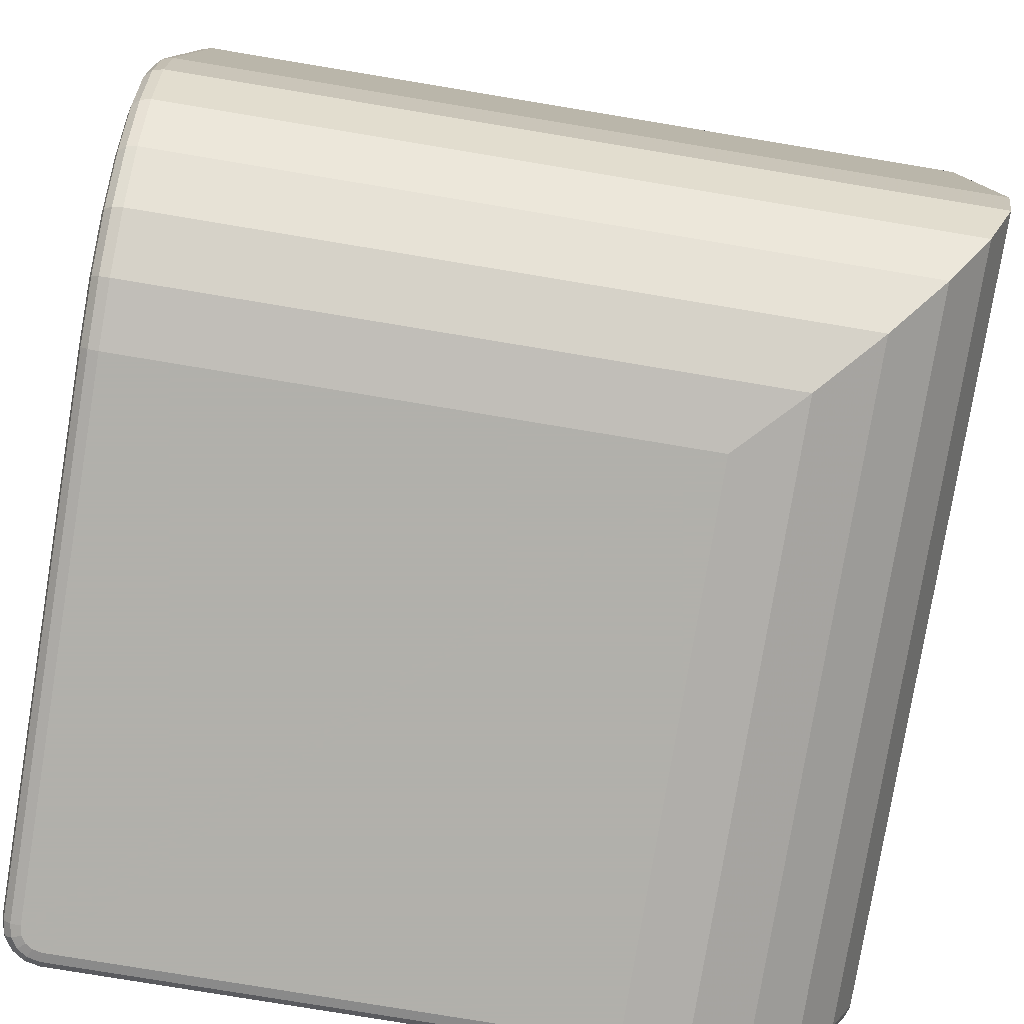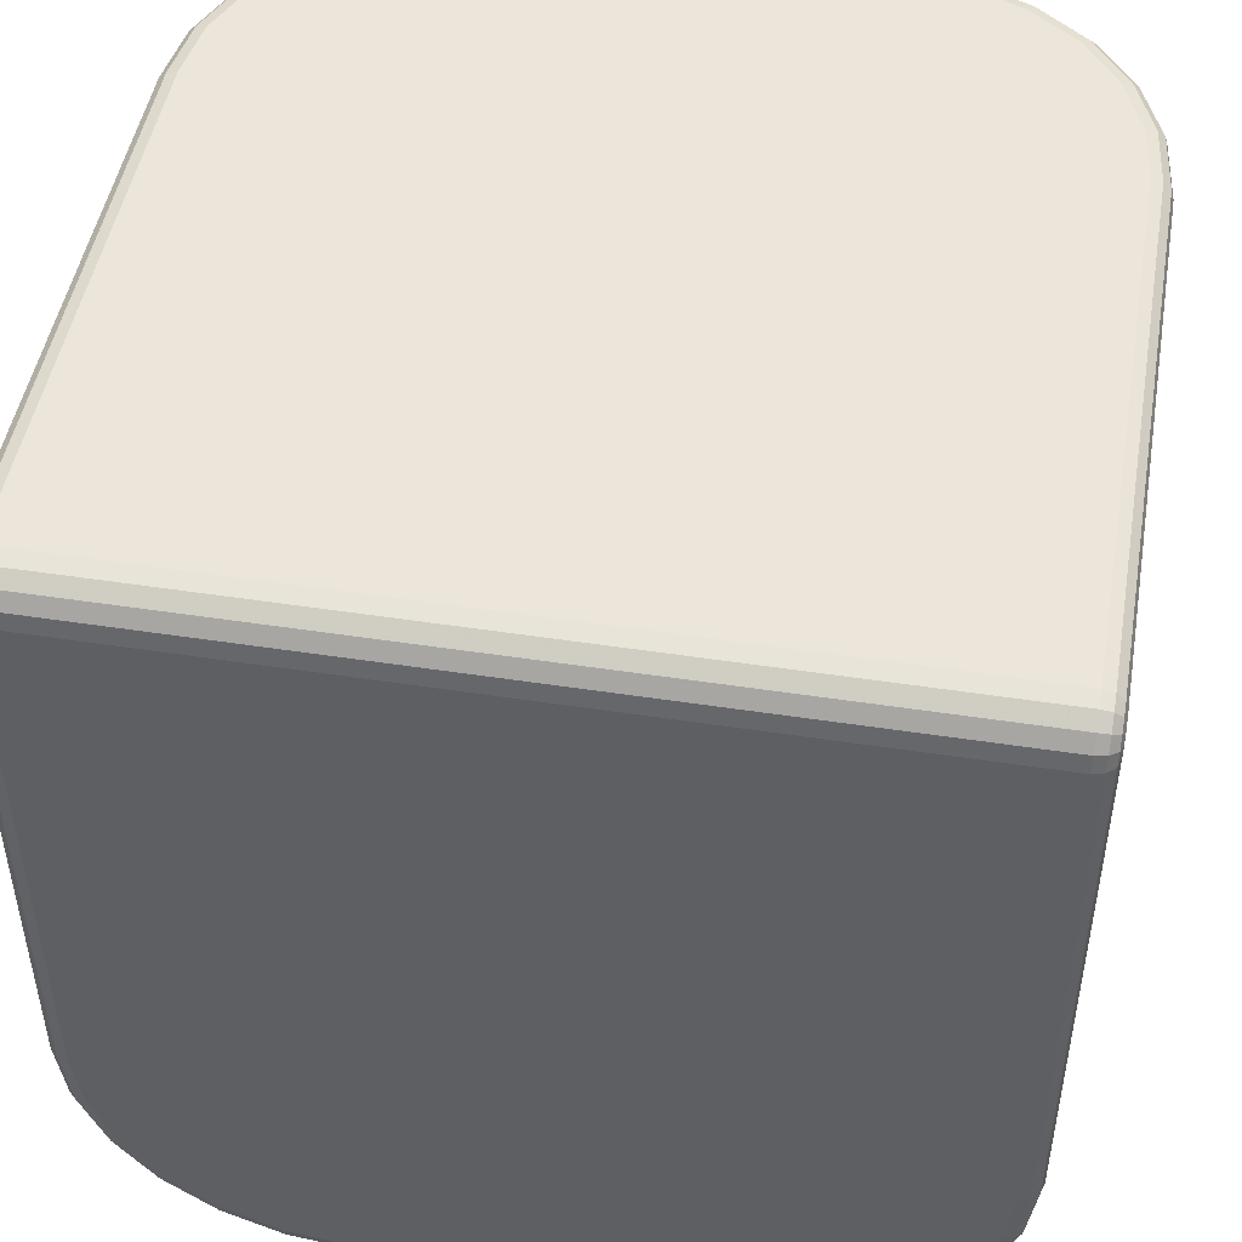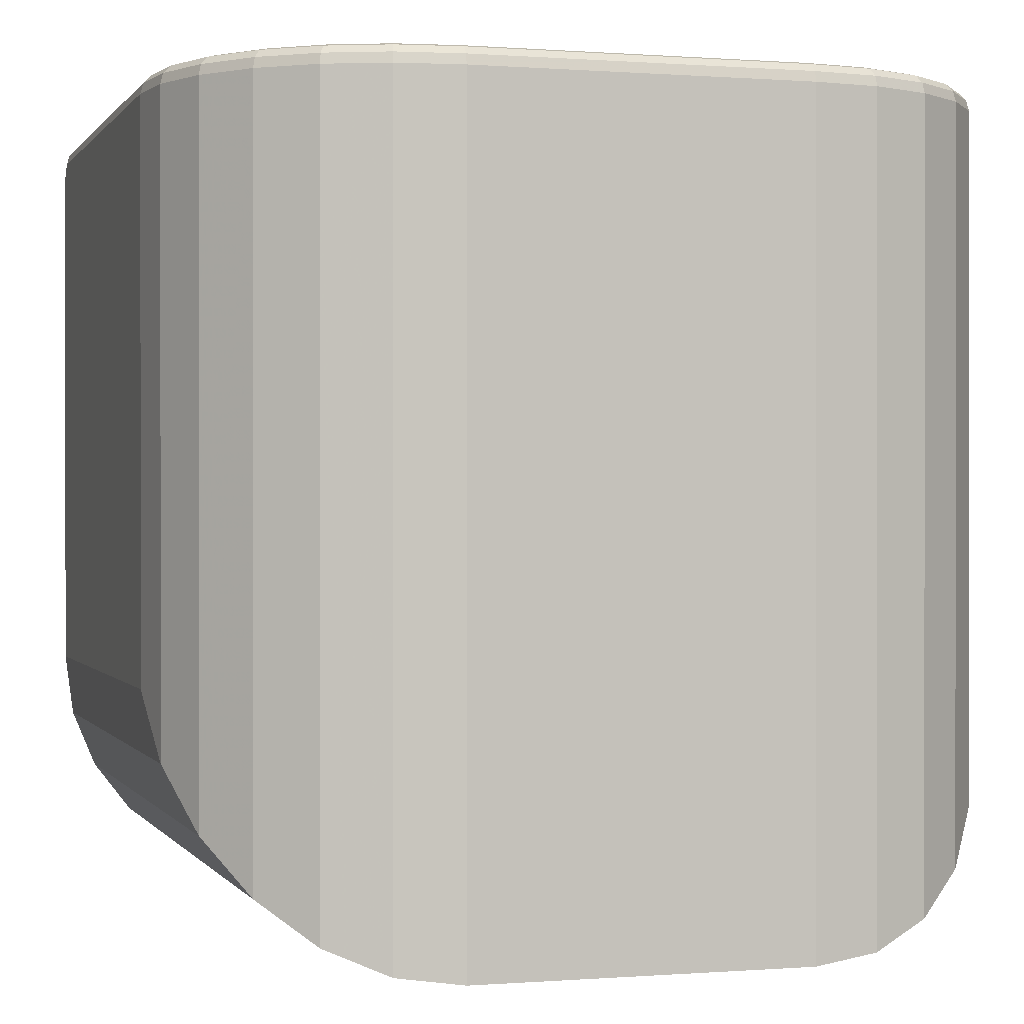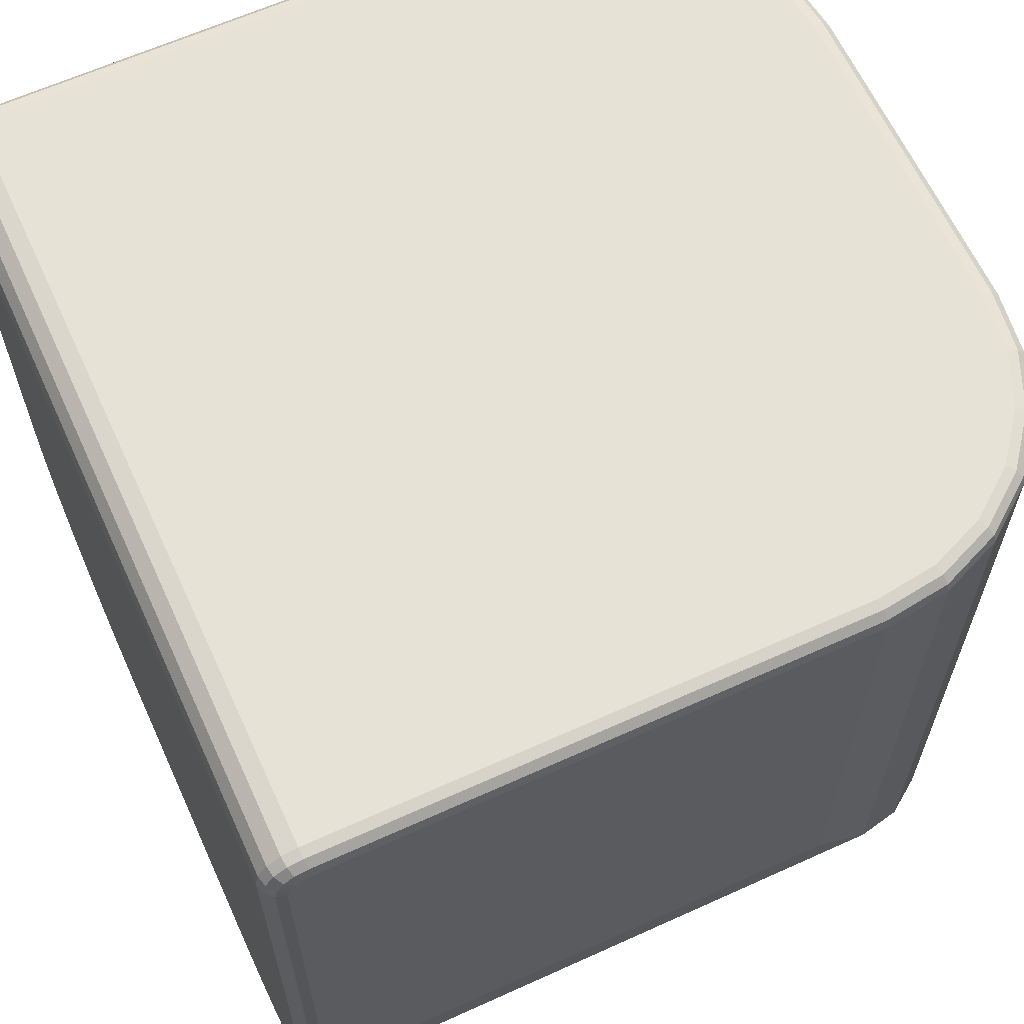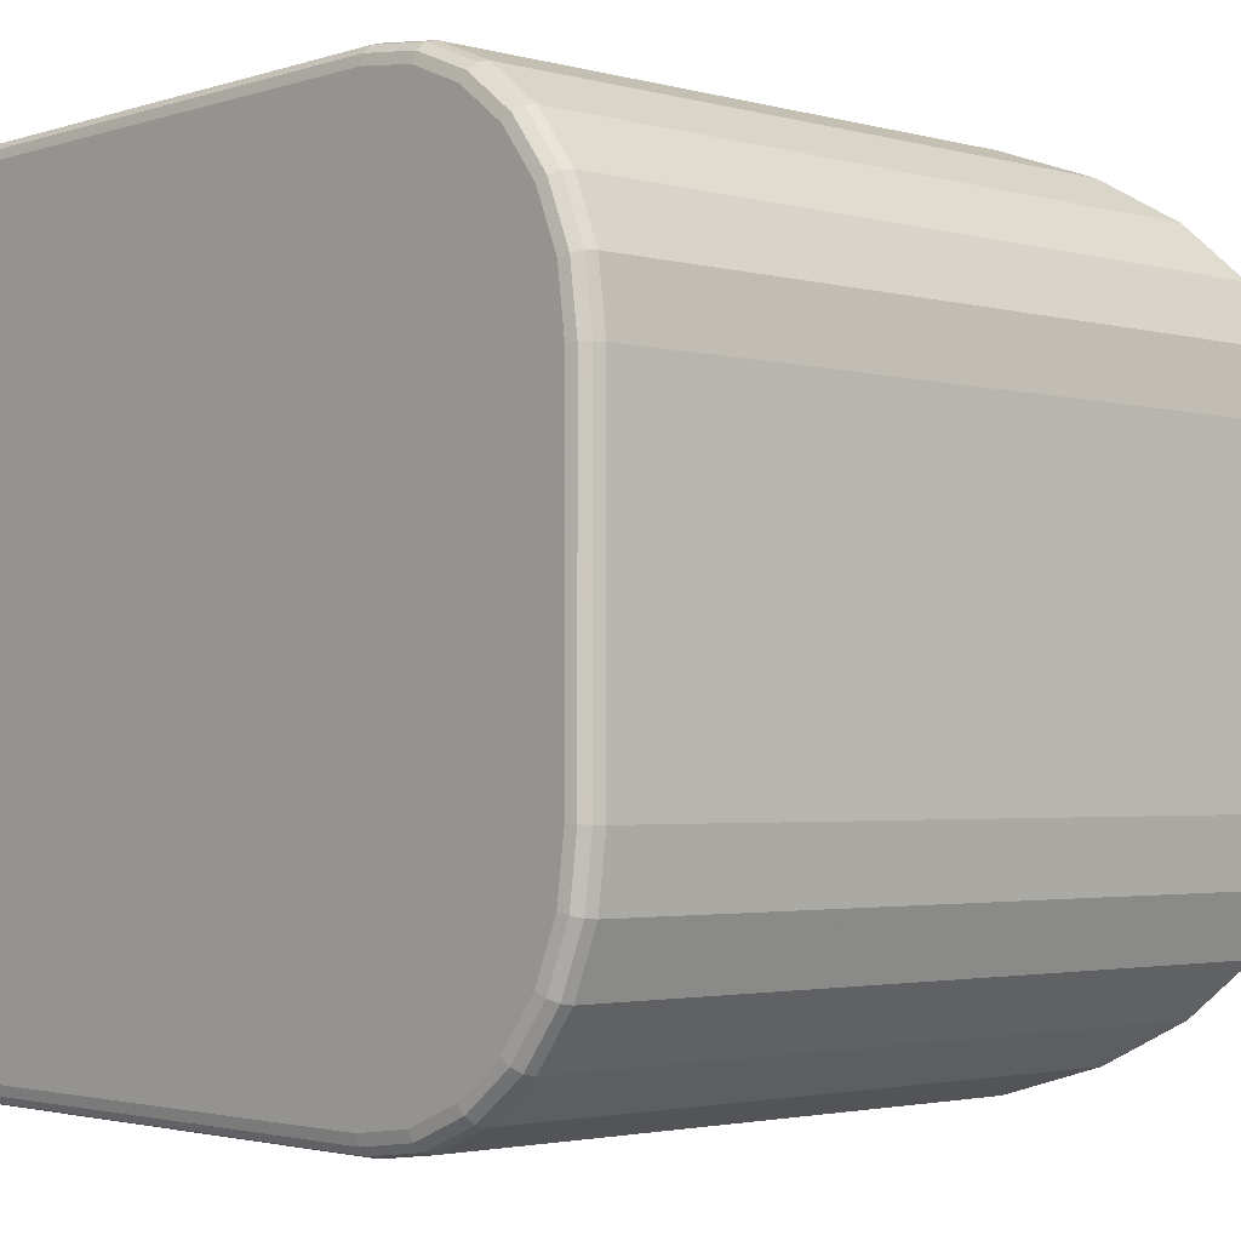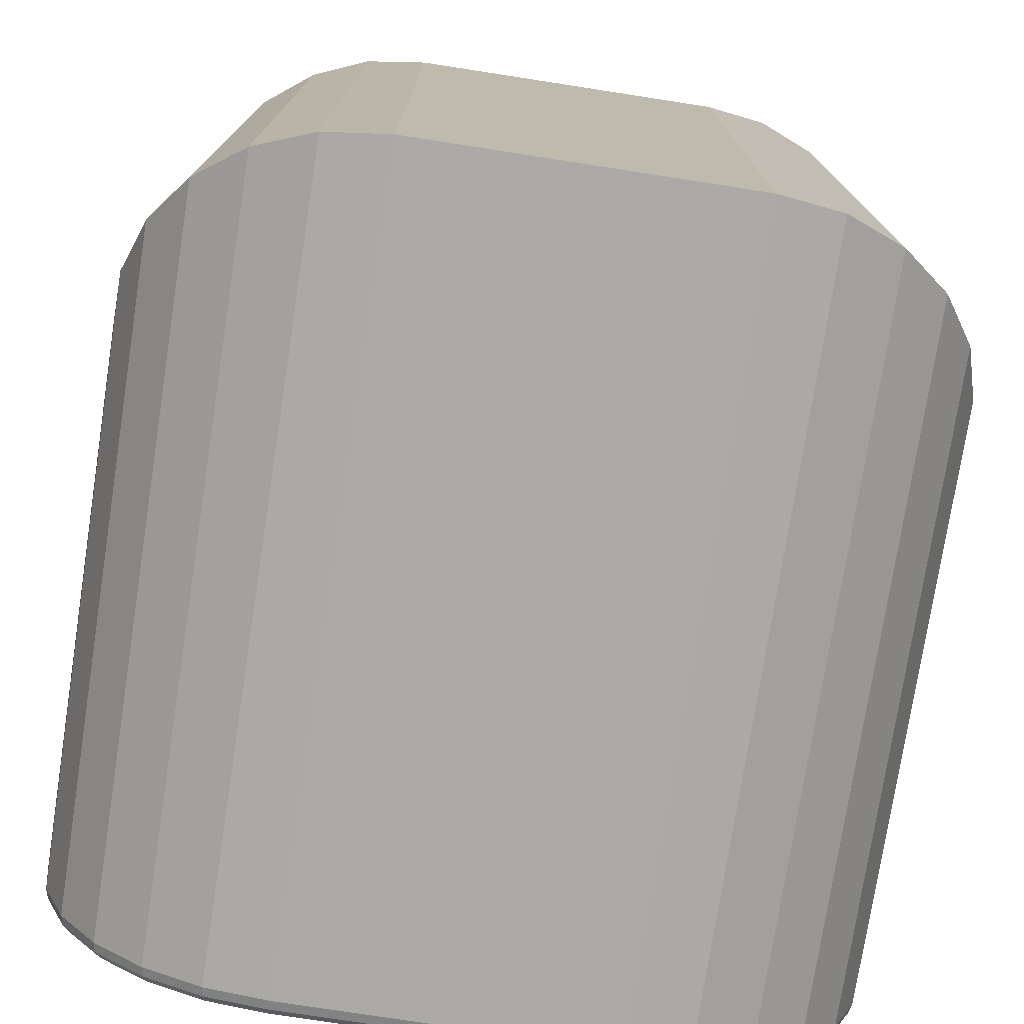
<metadata>
{"format":"obj","ext":"obj","renderer":"f3d","projection":"perspective","resolution":1024,"background":"white","views":[{"elev":-78.5,"azim":170.6,"up":"+Y"},{"elev":48.0,"azim":99.8,"up":"+Z"},{"elev":0.2,"azim":-106.7,"up":"+Z"},{"elev":63.5,"azim":155.4,"up":"+Z"},{"elev":-2.6,"azim":137.4,"up":"+Y"},{"elev":-76.1,"azim":-98.8,"up":"+Z"}]}
</metadata>
<code>
v 80 50 80
v 72.23 48.98 72.23
v 65 45.98 65
v 58.79 41.21 58.79
v 54.02 35 54.02
v 51.02 27.77 51.02
v 50 20 50
v 80 -50 80
v 72.23 -48.98 72.23
v 65 -45.98 65
v 58.79 -41.21 58.79
v 54.02 -35 54.02
v 51.02 -27.77 51.02
v 50 -20 50
v 145 -47.55 150
v 145 -48.77 149.7
v 144.9 -49.67 148.8
v 144.8 -50 147.5
v 80 -50 147.5
v 80.02 -49.67 148.8
v 80.08 -48.77 149.7
v 80.16 -47.55 150
v 149.6 47.55 146.9
v 149.3 48.77 146.8
v 148.5 49.67 146.4
v 147.3 50 146
v 147.5 50 144.8
v 148.8 49.67 144.9
v 149.7 48.77 145
v 150 47.55 145
v 150 -47.55 145
v 149.7 -48.77 145
v 148.8 -49.67 144.9
v 147.5 -50 144.8
v 147.3 -50 146
v 148.5 -49.67 146.4
v 149.3 -48.77 146.8
v 149.6 -47.55 146.9
v 148.5 47.55 148.5
v 148.3 48.77 148.3
v 147.7 49.67 147.7
v 146.8 50 146.8
v 146.8 -50 146.8
v 147.7 -49.67 147.7
v 148.3 -48.77 148.3
v 148.5 -47.55 148.5
v 146.9 47.55 149.6
v 146.8 48.77 149.3
v 146.4 49.67 148.5
v 146 50 147.3
v 146 -50 147.3
v 146.4 -49.67 148.5
v 146.8 -48.77 149.3
v 146.9 -47.55 149.6
v 145 47.55 150
v 145 48.77 149.7
v 144.9 49.67 148.8
v 144.8 50 147.5
v 80.16 47.55 150
v 80.08 48.77 149.7
v 80.02 49.67 148.8
v 80 50 147.5
v 50 20 147.5
v 50.33 19.98 148.8
v 51.23 19.92 149.7
v 52.45 19.84 150
v 52.45 -19.84 150
v 51.23 -19.92 149.7
v 50.33 -19.98 148.8
v 50 -20 147.5
v 150 19.84 52.45
v 149.7 19.92 51.23
v 148.8 19.98 50.33
v 147.5 20 50
v 147.5 -20 50
v 148.8 -19.98 50.33
v 149.7 -19.92 51.23
v 150 -19.84 52.45
v 147.5 50 80
v 148.8 49.67 80.02
v 149.7 48.77 80.08
v 150 47.55 80.16
v 150 -47.55 80.16
v 149.7 -48.77 80.08
v 148.8 -49.67 80.02
v 147.5 -50 80
v 72.87 46.59 150
v 72.55 47.78 149.7
v 72.32 48.66 148.8
v 72.23 48.98 147.5
v 66.23 43.84 150
v 65.62 44.91 149.7
v 65.16 45.69 148.8
v 65 45.98 147.5
v 60.53 39.47 150
v 59.66 40.34 149.7
v 59.02 40.98 148.8
v 58.79 41.21 147.5
v 56.16 33.77 150
v 55.09 34.38 149.7
v 54.31 34.84 148.8
v 54.02 35 147.5
v 53.41 27.13 150
v 52.22 27.45 149.7
v 51.34 27.68 148.8
v 51.02 27.77 147.5
v 150 27.13 53.41
v 149.7 27.45 52.22
v 148.8 27.68 51.34
v 147.5 27.77 51.02
v 150 33.77 56.16
v 149.7 34.38 55.09
v 148.8 34.84 54.31
v 147.5 35 54.02
v 150 39.47 60.53
v 149.7 40.34 59.66
v 148.8 40.98 59.02
v 147.5 41.21 58.79
v 150 43.84 66.23
v 149.7 44.91 65.62
v 148.8 45.69 65.16
v 147.5 45.98 65
v 150 46.59 72.87
v 149.7 47.78 72.55
v 148.8 48.66 72.32
v 147.5 48.98 72.23
v 150 -46.59 72.87
v 149.7 -47.78 72.55
v 148.8 -48.66 72.32
v 147.5 -48.98 72.23
v 150 -43.84 66.23
v 149.7 -44.91 65.62
v 148.8 -45.69 65.16
v 147.5 -45.98 65
v 150 -39.47 60.53
v 149.7 -40.34 59.66
v 148.8 -40.98 59.02
v 147.5 -41.21 58.79
v 150 -33.77 56.16
v 149.7 -34.38 55.09
v 148.8 -34.84 54.31
v 147.5 -35 54.02
v 150 -27.13 53.41
v 149.7 -27.45 52.22
v 148.8 -27.68 51.34
v 147.5 -27.77 51.02
v 53.41 -27.13 150
v 52.22 -27.45 149.7
v 51.34 -27.68 148.8
v 51.02 -27.77 147.5
v 56.16 -33.77 150
v 55.09 -34.38 149.7
v 54.31 -34.84 148.8
v 54.02 -35 147.5
v 60.53 -39.47 150
v 59.66 -40.34 149.7
v 59.02 -40.98 148.8
v 58.79 -41.21 147.5
v 66.23 -43.84 150
v 65.62 -44.91 149.7
v 65.16 -45.69 148.8
v 65 -45.98 147.5
v 72.87 -46.59 150
v 72.55 -47.78 149.7
v 72.32 -48.66 148.8
v 72.23 -48.98 147.5
f 17 20 18
f 18 20 19
f 16 21 17
f 17 21 20
f 15 22 16
f 16 22 21
f 25 28 26
f 26 28 27
f 24 29 25
f 25 29 28
f 23 30 24
f 24 30 29
f 34 33 35
f 35 33 36
f 33 32 36
f 36 32 37
f 32 31 37
f 37 31 38
f 66 65 67
f 67 65 68
f 65 64 68
f 68 64 69
f 64 63 69
f 69 63 70
f 74 73 75
f 75 73 76
f 73 72 76
f 76 72 77
f 72 71 77
f 77 71 78
f 30 23 31
f 31 23 38
f 23 39 38
f 38 39 46
f 39 47 46
f 46 47 54
f 47 55 54
f 54 55 15
f 7 6 74
f 74 6 110
f 6 5 110
f 110 5 114
f 5 4 114
f 114 4 118
f 4 3 118
f 118 3 122
f 3 2 122
f 122 2 126
f 2 1 126
f 126 1 79
f 14 13 70
f 70 13 150
f 13 12 150
f 150 12 154
f 12 11 154
f 154 11 158
f 11 10 158
f 158 10 162
f 10 9 162
f 162 9 166
f 9 8 166
f 166 8 19
f 14 70 7
f 7 70 63
f 14 7 75
f 75 7 74
f 1 27 79
f 18 19 8
f 22 59 163
f 163 59 87
f 107 143 71
f 71 143 78
f 7 63 6
f 6 63 106
f 6 106 5
f 5 106 102
f 5 102 4
f 4 102 98
f 4 98 3
f 3 98 94
f 2 90 1
f 1 90 62
f 3 94 2
f 2 94 90
f 14 75 13
f 13 75 146
f 13 146 12
f 12 146 142
f 12 142 11
f 11 142 138
f 11 138 10
f 10 138 134
f 9 130 8
f 8 130 86
f 10 134 9
f 9 134 130
f 25 26 41
f 41 26 42
f 23 24 39
f 39 24 40
f 24 25 40
f 40 25 41
f 30 82 29
f 29 82 81
f 28 80 27
f 27 80 79
f 29 81 28
f 28 81 80
f 33 34 85
f 85 34 86
f 31 32 83
f 83 32 84
f 32 33 84
f 84 33 85
f 37 38 45
f 45 38 46
f 35 36 43
f 43 36 44
f 36 37 44
f 44 37 45
f 41 42 49
f 49 42 50
f 39 40 47
f 47 40 48
f 40 41 48
f 48 41 49
f 45 46 53
f 53 46 54
f 43 44 51
f 51 44 52
f 44 45 52
f 52 45 53
f 49 50 57
f 57 50 58
f 47 48 55
f 55 48 56
f 48 49 56
f 56 49 57
f 16 53 15
f 15 53 54
f 17 52 16
f 16 52 53
f 18 51 17
f 17 51 52
f 57 58 61
f 61 58 62
f 55 56 59
f 59 56 60
f 56 57 60
f 60 57 61
f 61 62 89
f 89 62 90
f 59 60 87
f 87 60 88
f 60 61 88
f 88 61 89
f 69 70 149
f 149 70 150
f 67 68 147
f 147 68 148
f 68 69 148
f 148 69 149
f 73 74 109
f 109 74 110
f 71 72 107
f 107 72 108
f 72 73 108
f 108 73 109
f 85 86 129
f 129 86 130
f 83 84 127
f 127 84 128
f 84 85 128
f 128 85 129
f 89 90 93
f 93 90 94
f 87 88 91
f 91 88 92
f 88 89 92
f 92 89 93
f 93 94 97
f 97 94 98
f 91 92 95
f 95 92 96
f 92 93 96
f 96 93 97
f 97 98 101
f 101 98 102
f 95 96 99
f 99 96 100
f 96 97 100
f 100 97 101
f 101 102 105
f 105 102 106
f 99 100 103
f 103 100 104
f 100 101 104
f 104 101 105
f 64 105 63
f 63 105 106
f 65 104 64
f 64 104 105
f 66 103 65
f 65 103 104
f 109 110 113
f 113 110 114
f 107 108 111
f 111 108 112
f 108 109 112
f 112 109 113
f 113 114 117
f 117 114 118
f 111 112 115
f 115 112 116
f 112 113 116
f 116 113 117
f 117 118 121
f 121 118 122
f 115 116 119
f 119 116 120
f 116 117 120
f 120 117 121
f 121 122 125
f 125 122 126
f 119 120 123
f 123 120 124
f 120 121 124
f 124 121 125
f 80 125 79
f 79 125 126
f 81 124 80
f 80 124 125
f 82 123 81
f 81 123 124
f 129 130 133
f 133 130 134
f 127 128 131
f 131 128 132
f 128 129 132
f 132 129 133
f 133 134 137
f 137 134 138
f 131 132 135
f 135 132 136
f 132 133 136
f 136 133 137
f 137 138 141
f 141 138 142
f 135 136 139
f 139 136 140
f 136 137 140
f 140 137 141
f 141 142 145
f 145 142 146
f 139 140 143
f 143 140 144
f 140 141 144
f 144 141 145
f 76 145 75
f 75 145 146
f 77 144 76
f 76 144 145
f 78 143 77
f 77 143 144
f 149 150 153
f 153 150 154
f 147 148 151
f 151 148 152
f 148 149 152
f 152 149 153
f 153 154 157
f 157 154 158
f 151 152 155
f 155 152 156
f 152 153 156
f 156 153 157
f 157 158 161
f 161 158 162
f 155 156 159
f 159 156 160
f 156 157 160
f 160 157 161
f 161 162 165
f 165 162 166
f 159 160 163
f 163 160 164
f 160 161 164
f 164 161 165
f 20 165 19
f 19 165 166
f 21 164 20
f 20 164 165
f 22 163 21
f 21 163 164
f 83 82 31
f 31 82 30
f 127 123 83
f 83 123 82
f 127 131 123
f 123 131 119
f 119 131 115
f 115 131 135
f 115 135 111
f 111 135 139
f 111 139 107
f 107 139 143
f 22 15 59
f 59 15 55
f 163 87 159
f 159 87 91
f 159 91 155
f 155 91 95
f 155 95 151
f 151 95 99
f 151 99 147
f 147 99 103
f 147 103 67
f 67 103 66
f 42 1 50
f 50 1 58
f 42 26 1
f 1 26 27
f 58 1 62
f 43 8 35
f 8 34 35
f 43 51 8
f 18 8 51
f 34 8 86

</code>
